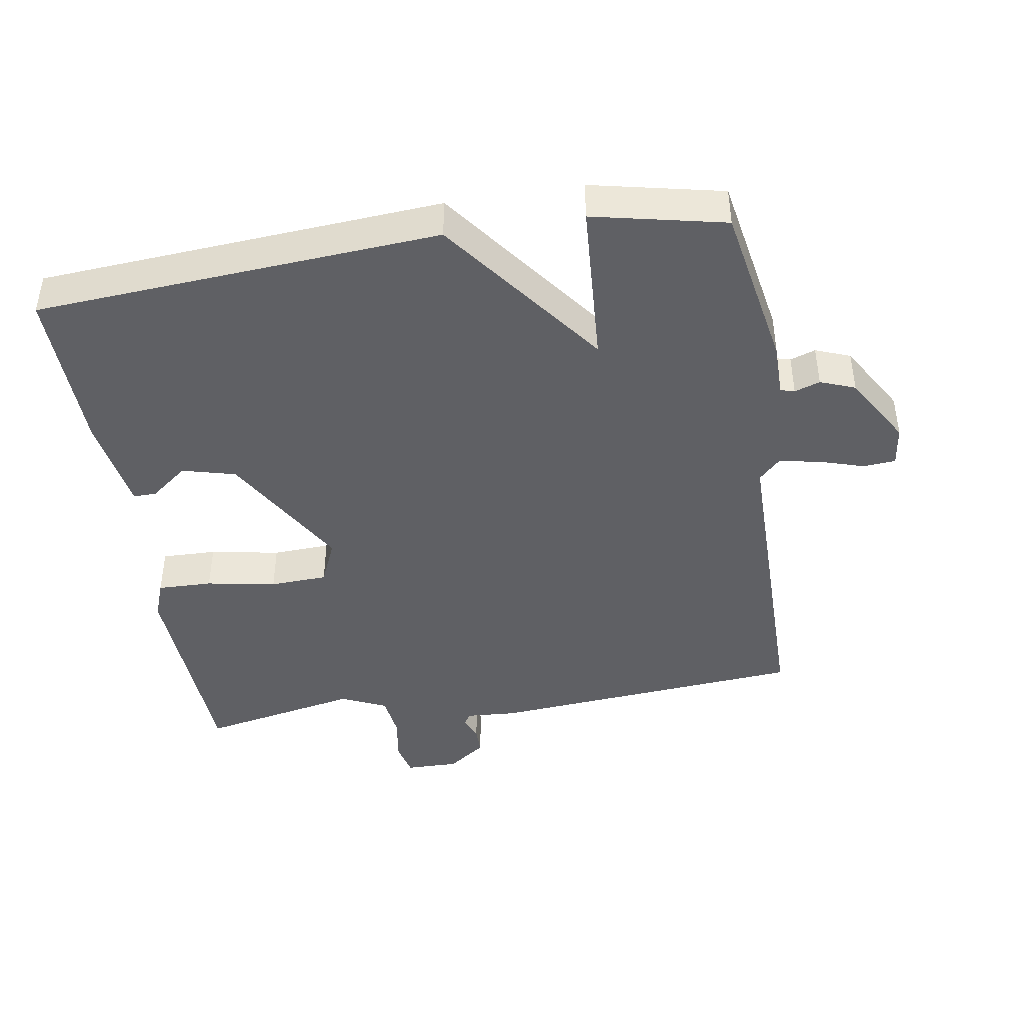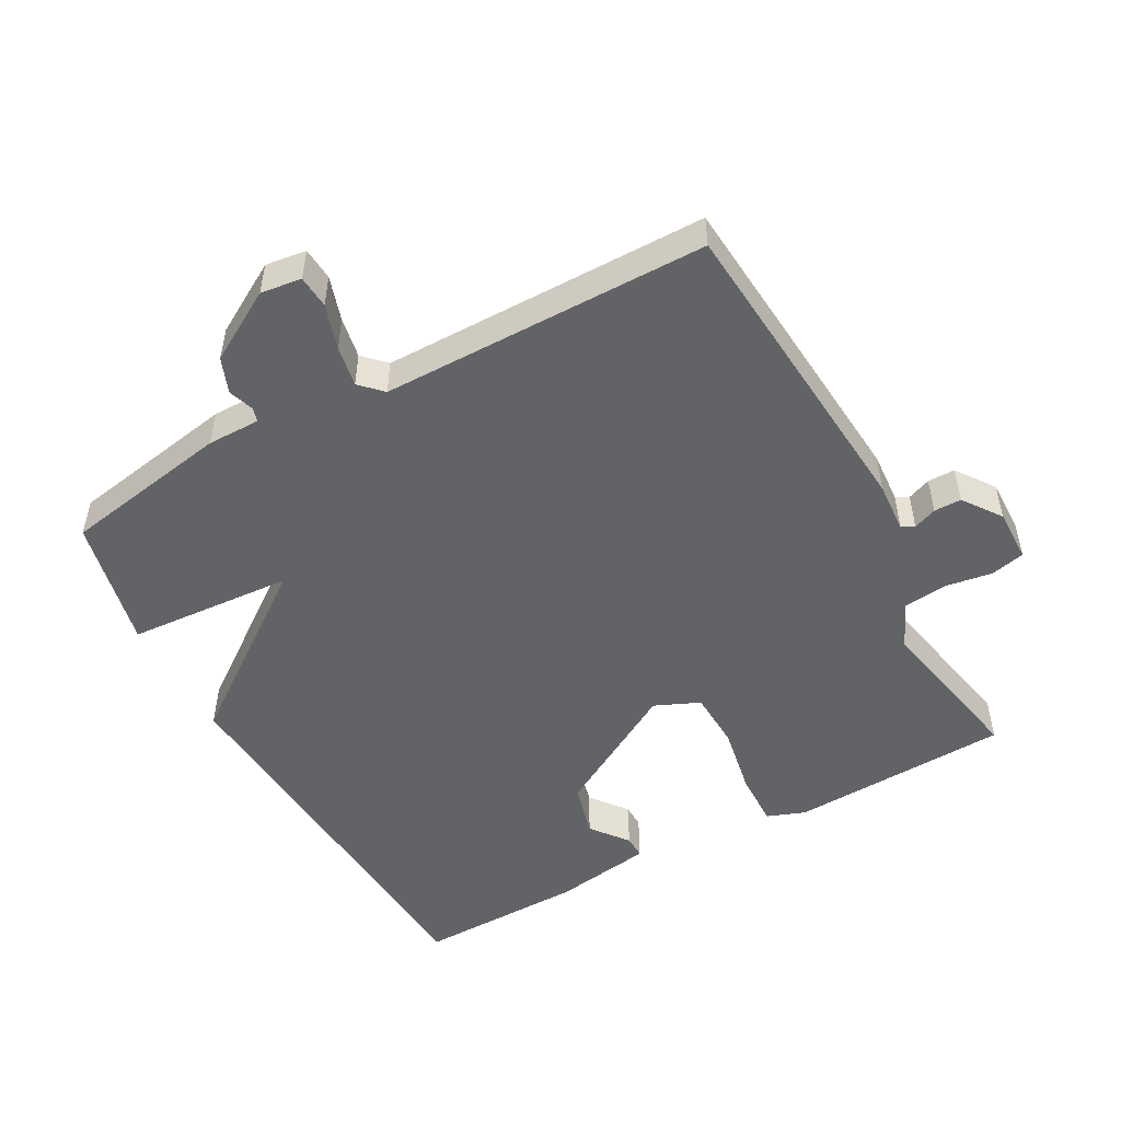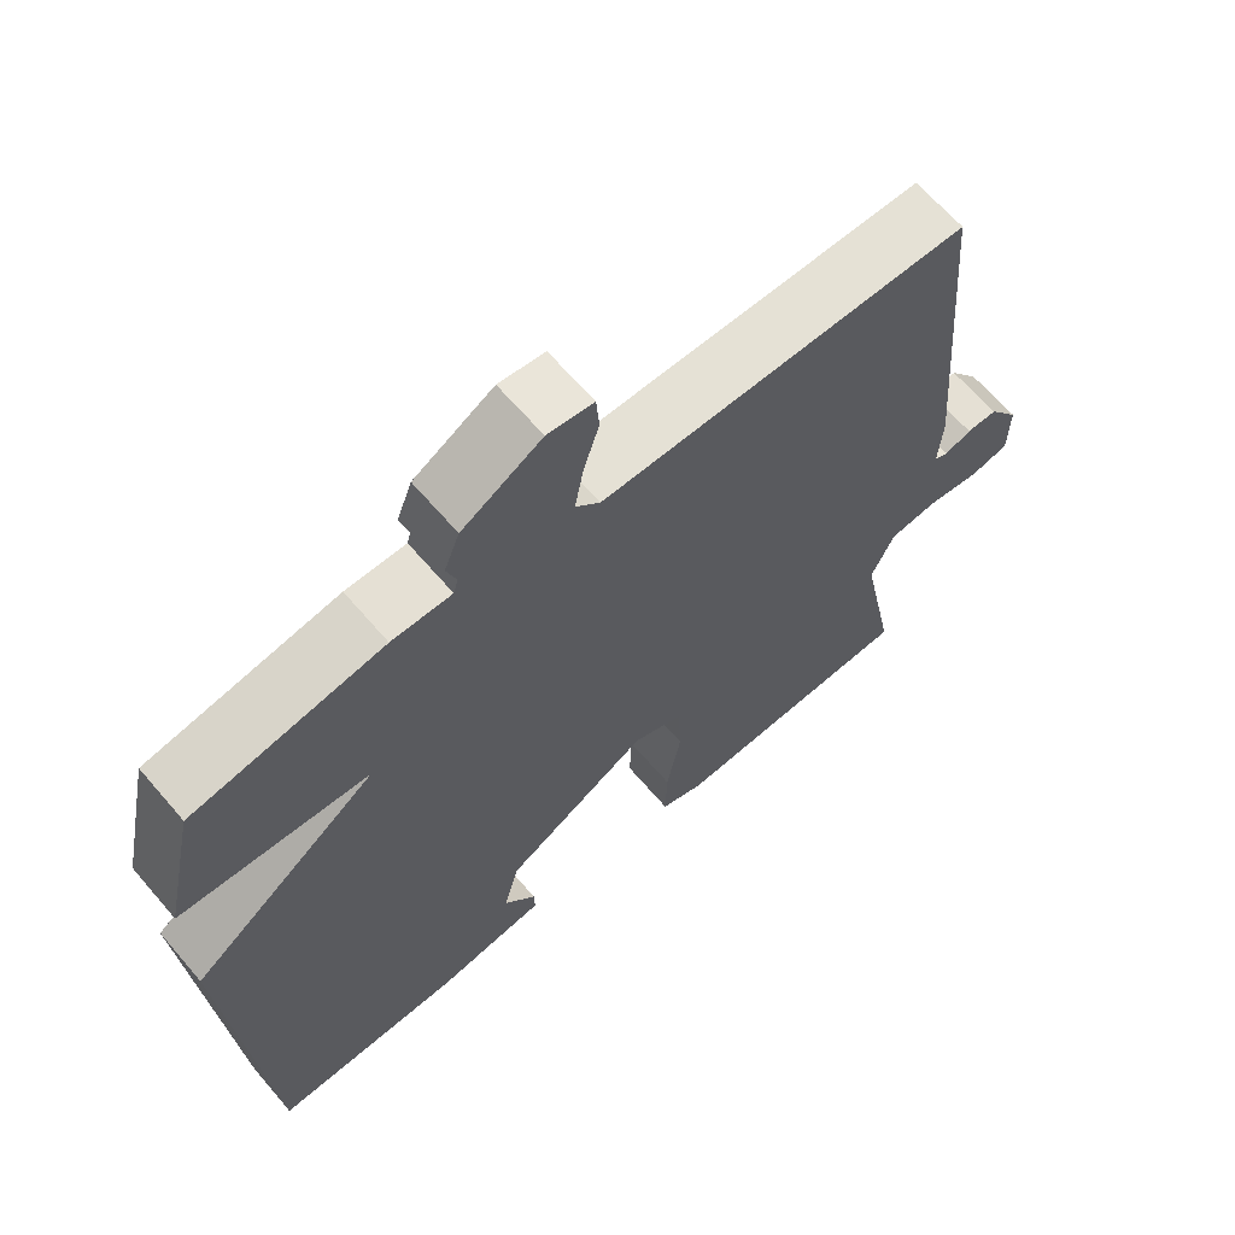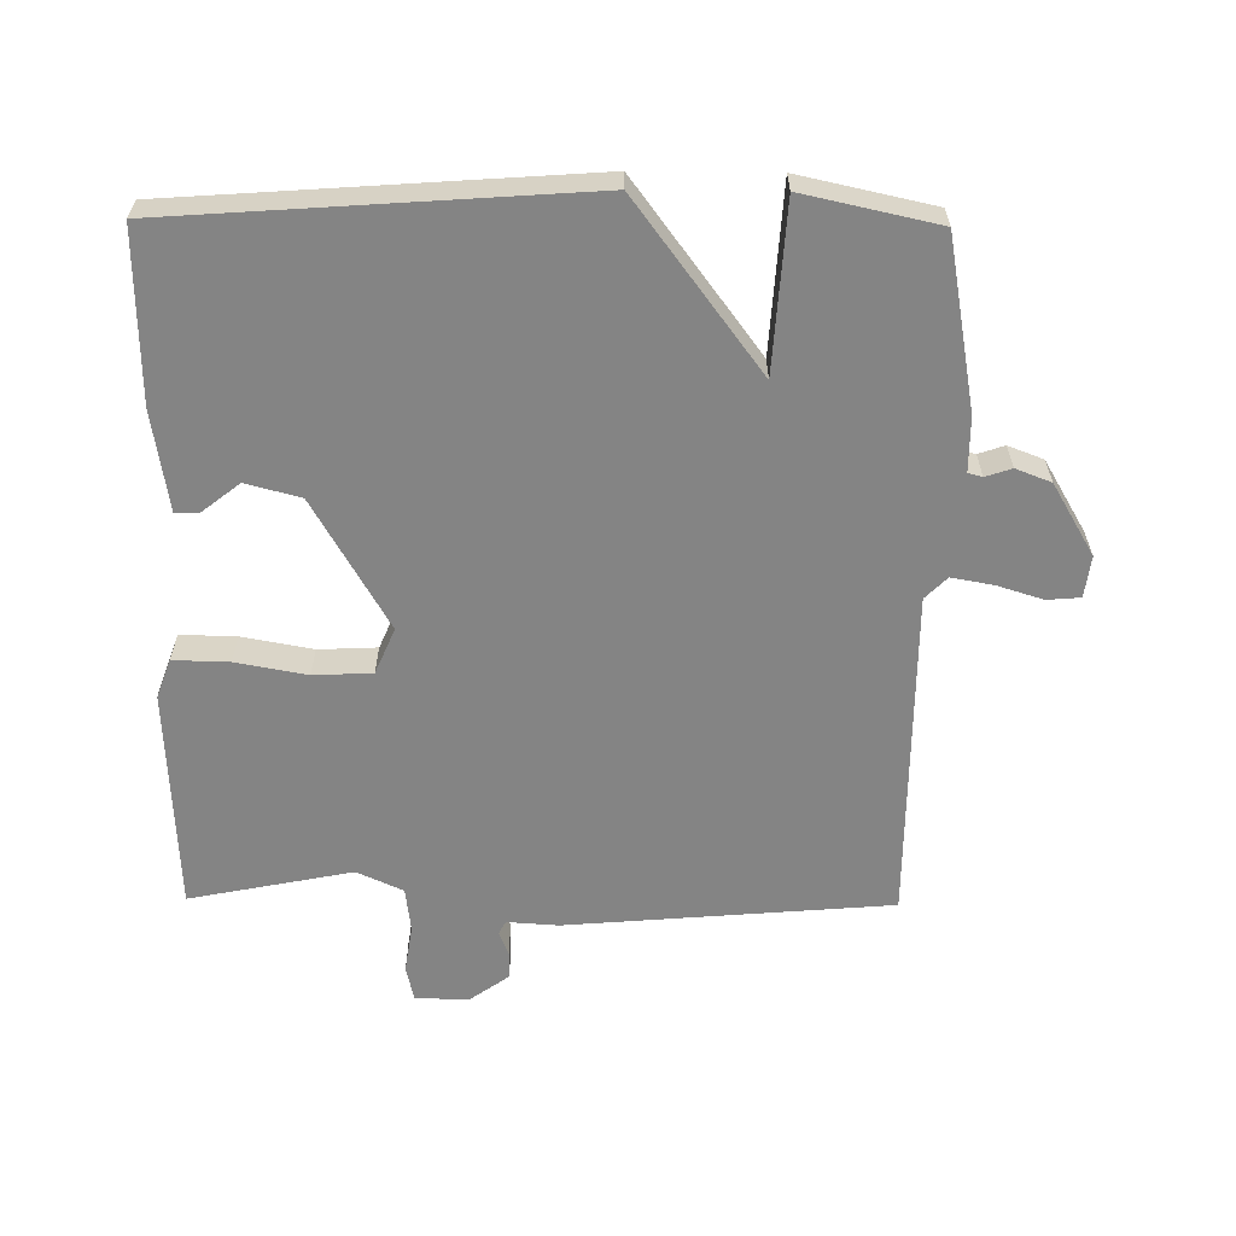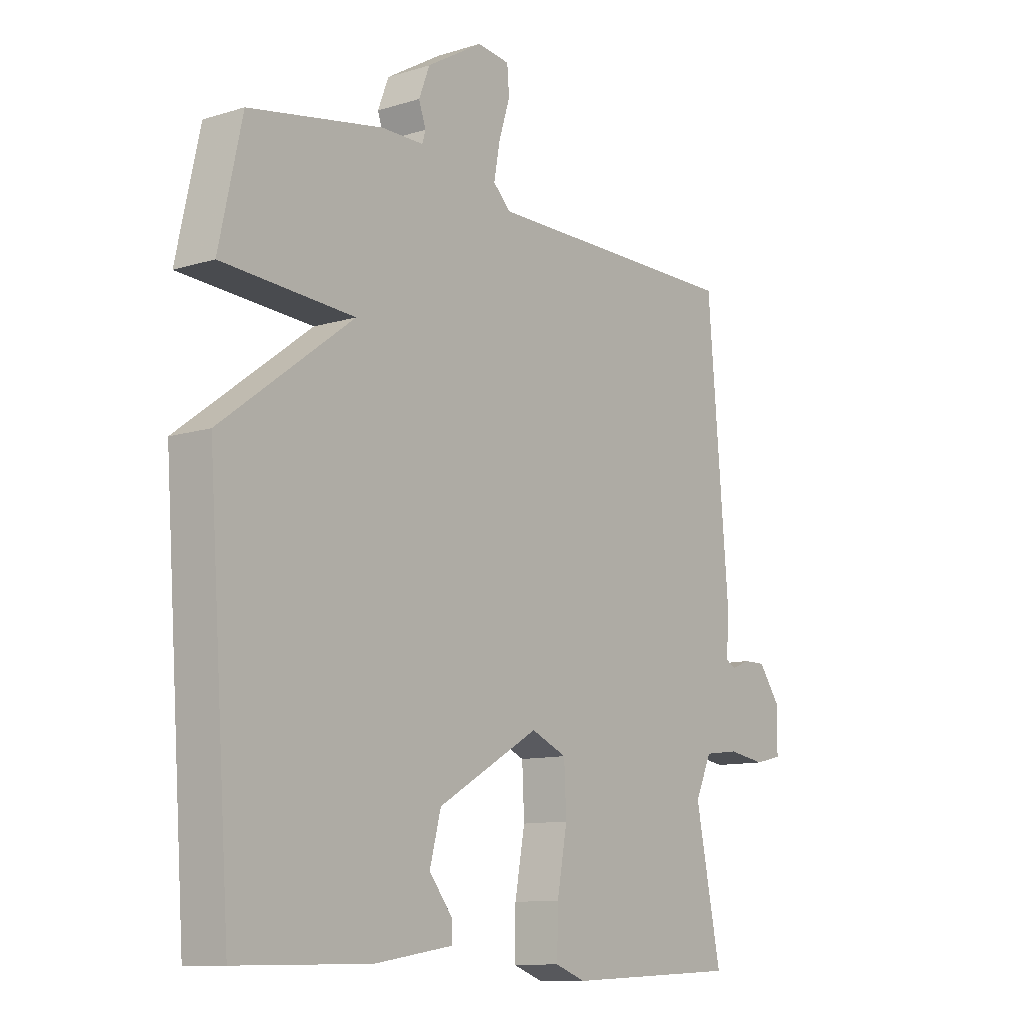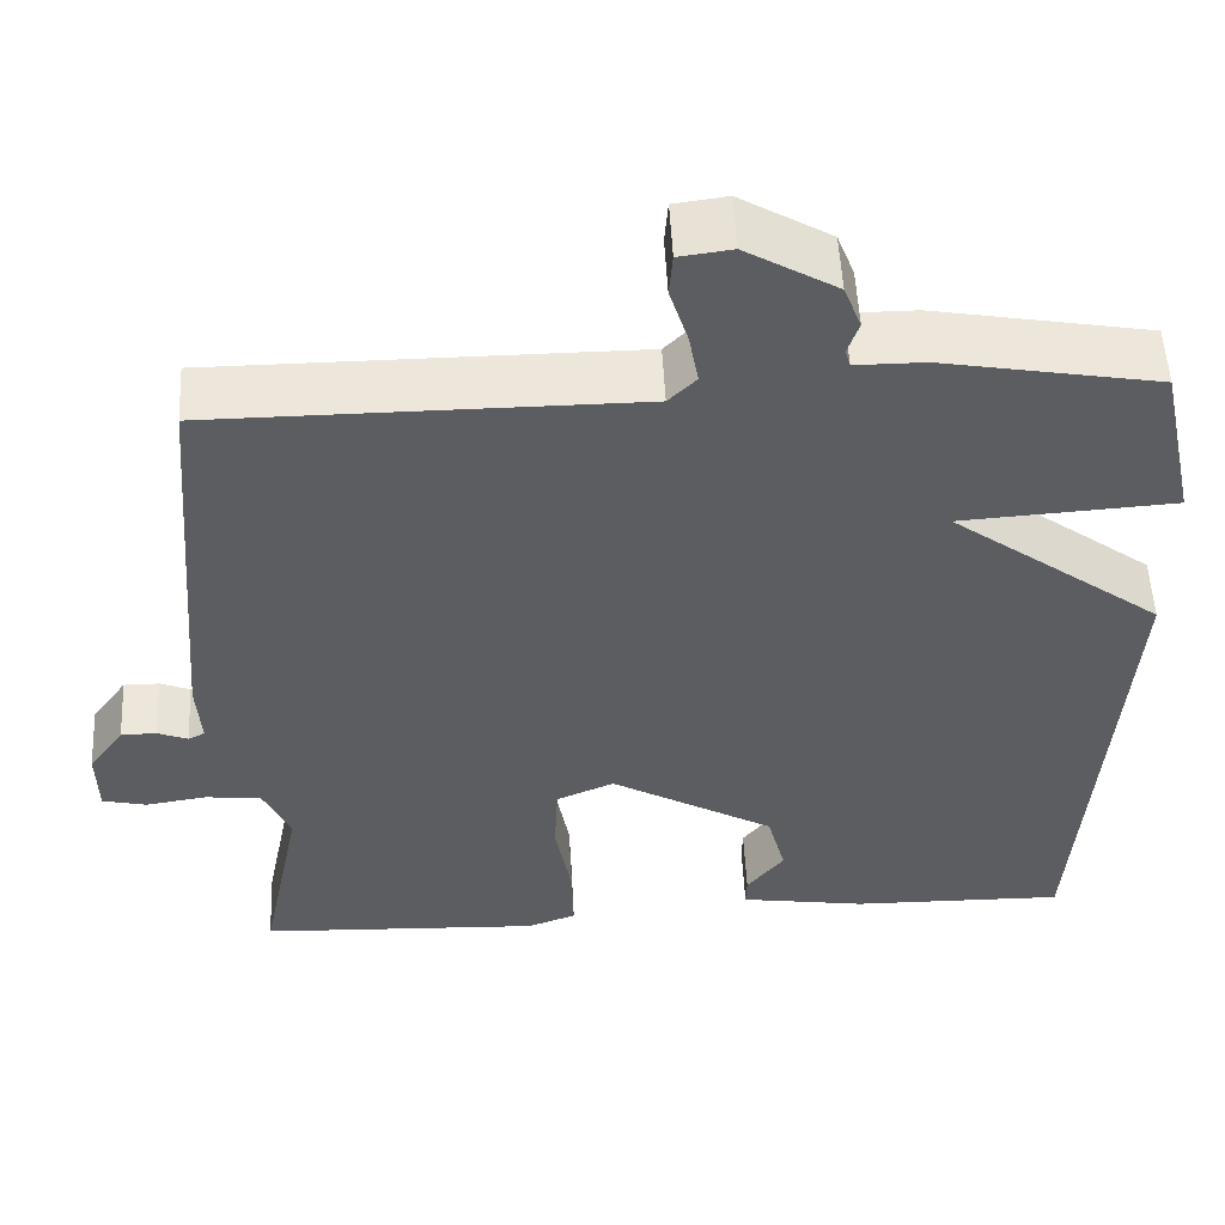
<metadata>
{"format":"obj","ext":"obj","renderer":"f3d","projection":"perspective","resolution":1024,"background":"white","views":[{"elev":-43.2,"azim":-80.8,"up":"+Y"},{"elev":-50.8,"azim":28.6,"up":"+Y"},{"elev":65.2,"azim":-40.6,"up":"+Z"},{"elev":-61.4,"azim":-90.6,"up":"+Y"},{"elev":-10.8,"azim":-52.4,"up":"+Z"},{"elev":53.4,"azim":177.1,"up":"+Z"}]}
</metadata>
<code>
v -0.5 0.07 0.5
v -0.25 0.07 0.545
v -0.171 0.07 0.545
v -0.165 0.07 0.566
v -0.178 0.07 0.604
v -0.158 0.07 0.656
v -0.053 0.07 0.718
v 0.008 0.07 0.71
v 0.012 0.07 0.661
v -0.009 0.07 0.594
v -0.02 0.07 0.533
v 0.012 0.07 0.501
v 0.5 0.07 0.5
v 0.54 0.07 0.024
v 0.535 0.07 -0.052
v 0.554 0.07 -0.062
v 0.589 0.07 -0.048
v 0.63 0.07 -0.048
v 0.671 0.07 -0.105
v 0.67 0.07 -0.184
v 0.619 0.07 -0.196
v 0.548 0.07 -0.185
v 0.483 0.07 -0.193
v 0.452 0.07 -0.261
v 0.5 0.07 -0.5
v 0.172 0.07 -0.515
v 0.115 0.07 -0.494
v 0.117 0.07 -0.412
v 0.136 0.07 -0.308
v 0.132 0.07 -0.222
v 0.065 0.07 -0.193
v -0.126 0.07 -0.303
v -0.147 0.07 -0.383
v -0.104 0.07 -0.438
v -0.103 0.07 -0.473
v -0.25 0.07 -0.496
v -0.5 0.07 -0.5
v -0.543 0.07 0.103
v -0.296 0.07 0.287
v -0.543 0.07 0.303
v -0.5 0 0.5
v -0.25 0 0.545
v -0.171 0 0.545
v -0.165 0 0.566
v -0.178 0 0.604
v -0.158 0 0.656
v -0.053 0 0.718
v 0.008 0 0.71
v 0.012 0 0.661
v -0.009 0 0.594
v -0.02 0 0.533
v 0.012 0 0.501
v 0.5 0 0.5
v 0.54 0 0.024
v 0.535 0 -0.052
v 0.554 0 -0.062
v 0.589 0 -0.048
v 0.63 0 -0.048
v 0.671 0 -0.105
v 0.67 0 -0.184
v 0.619 0 -0.196
v 0.548 0 -0.185
v 0.483 0 -0.193
v 0.452 0 -0.261
v 0.5 0 -0.5
v 0.172 0 -0.515
v 0.115 0 -0.494
v 0.117 0 -0.412
v 0.136 0 -0.308
v 0.132 0 -0.222
v 0.065 0 -0.193
v -0.126 0 -0.303
v -0.147 0 -0.383
v -0.104 0 -0.438
v -0.103 0 -0.473
v -0.25 0 -0.496
v -0.5 0 -0.5
v -0.543 0 0.103
v -0.296 0 0.287
v -0.543 0 0.303
f 1 2 3
f 40 1 3
f 39 40 3
f 36 37 38 39
f 36 39 3
f 33 34 35 36
f 36 3 4
f 33 36 4
f 32 33 4
f 31 32 4
f 30 31 4
f 27 28 29
f 26 27 29
f 25 26 29
f 24 25 29
f 23 24 29 30
f 4 5 6
f 30 4 6
f 23 30 6
f 22 23 6
f 20 21 22
f 19 20 22
f 18 19 22
f 17 18 22
f 16 17 22
f 15 16 22
f 12 13 14 15
f 15 22 6
f 12 15 6
f 11 12 6
f 8 9 10
f 7 8 10
f 6 7 10
f 6 10 11
f 43 42 41
f 43 41 80
f 43 80 79
f 79 78 77 76
f 43 79 76
f 76 75 74 73
f 44 43 76
f 44 76 73
f 44 73 72
f 44 72 71
f 44 71 70
f 69 68 67
f 69 67 66
f 69 66 65
f 69 65 64
f 70 69 64 63
f 46 45 44
f 46 44 70
f 46 70 63
f 46 63 62
f 62 61 60
f 62 60 59
f 62 59 58
f 62 58 57
f 62 57 56
f 62 56 55
f 55 54 53 52
f 46 62 55
f 46 55 52
f 46 52 51
f 50 49 48
f 50 48 47
f 50 47 46
f 51 50 46
f 1 41 42 2
f 2 42 43 3
f 3 43 44 4
f 4 44 45 5
f 5 45 46 6
f 6 46 47 7
f 7 47 48 8
f 8 48 49 9
f 9 49 50 10
f 10 50 51 11
f 11 51 52 12
f 12 52 53 13
f 13 53 54 14
f 14 54 55 15
f 15 55 56 16
f 16 56 57 17
f 17 57 58 18
f 18 58 59 19
f 19 59 60 20
f 20 60 61 21
f 21 61 62 22
f 22 62 63 23
f 23 63 64 24
f 24 64 65 25
f 25 65 66 26
f 26 66 67 27
f 27 67 68 28
f 28 68 69 29
f 29 69 70 30
f 30 70 71 31
f 31 71 72 32
f 32 72 73 33
f 33 73 74 34
f 34 74 75 35
f 35 75 76 36
f 36 76 77 37
f 37 77 78 38
f 38 78 79 39
f 39 79 80 40
f 40 80 41 1

</code>
